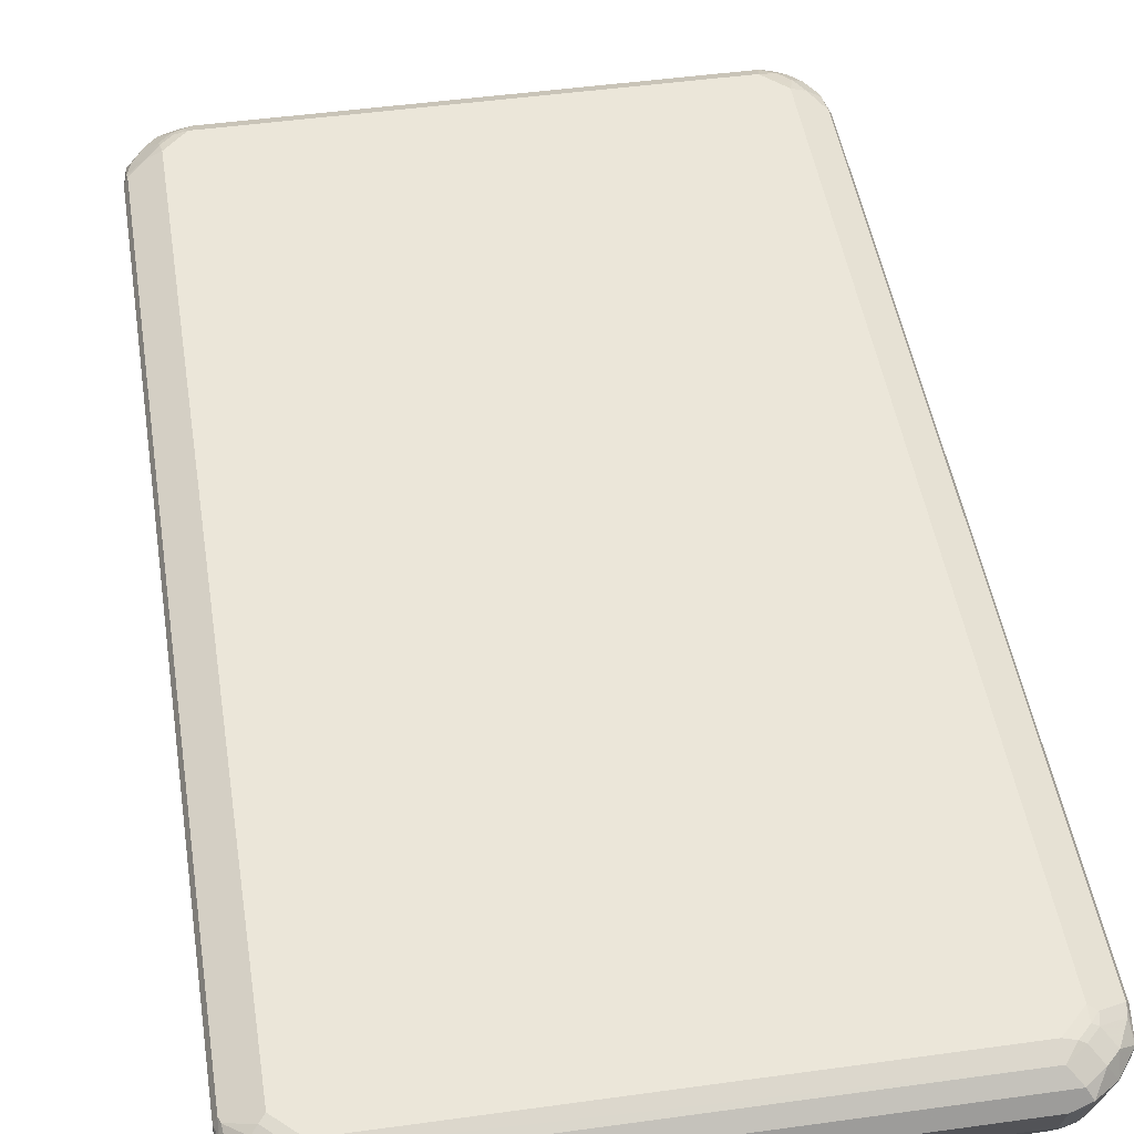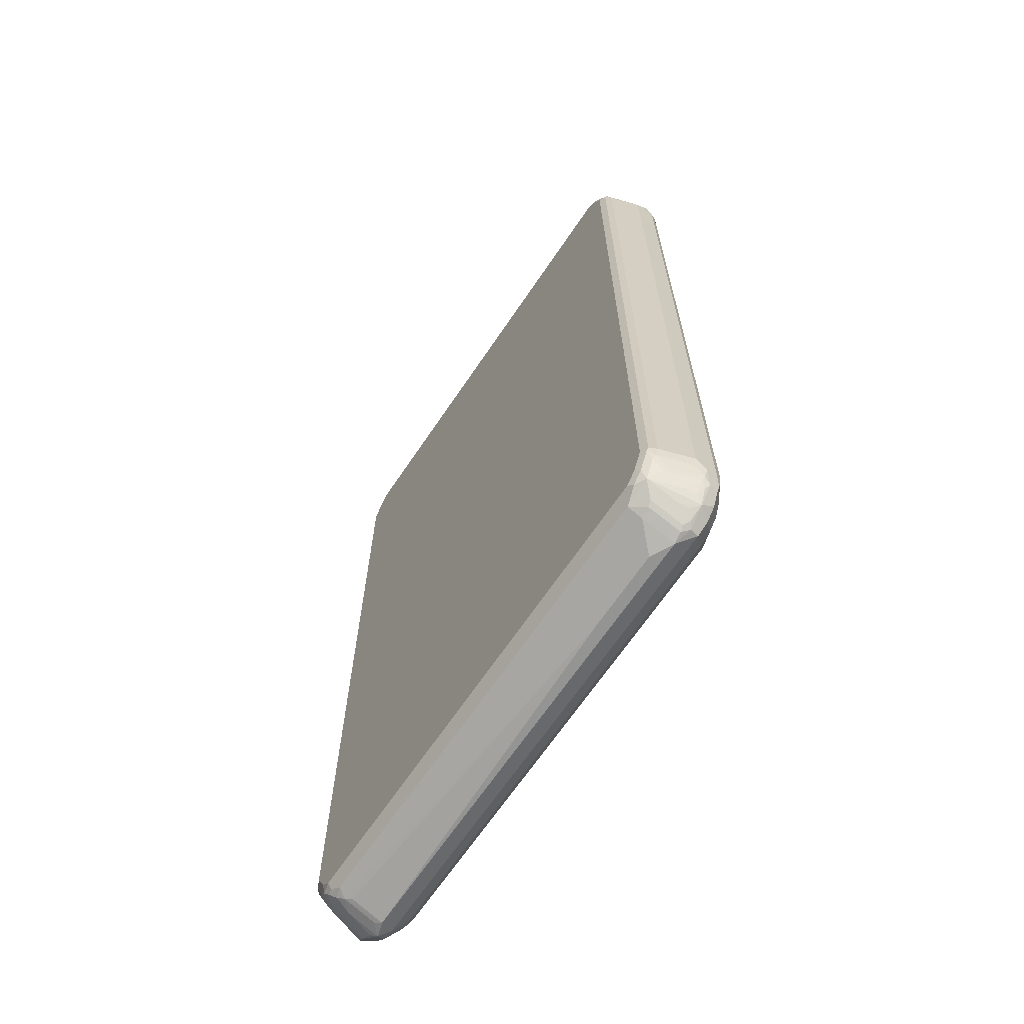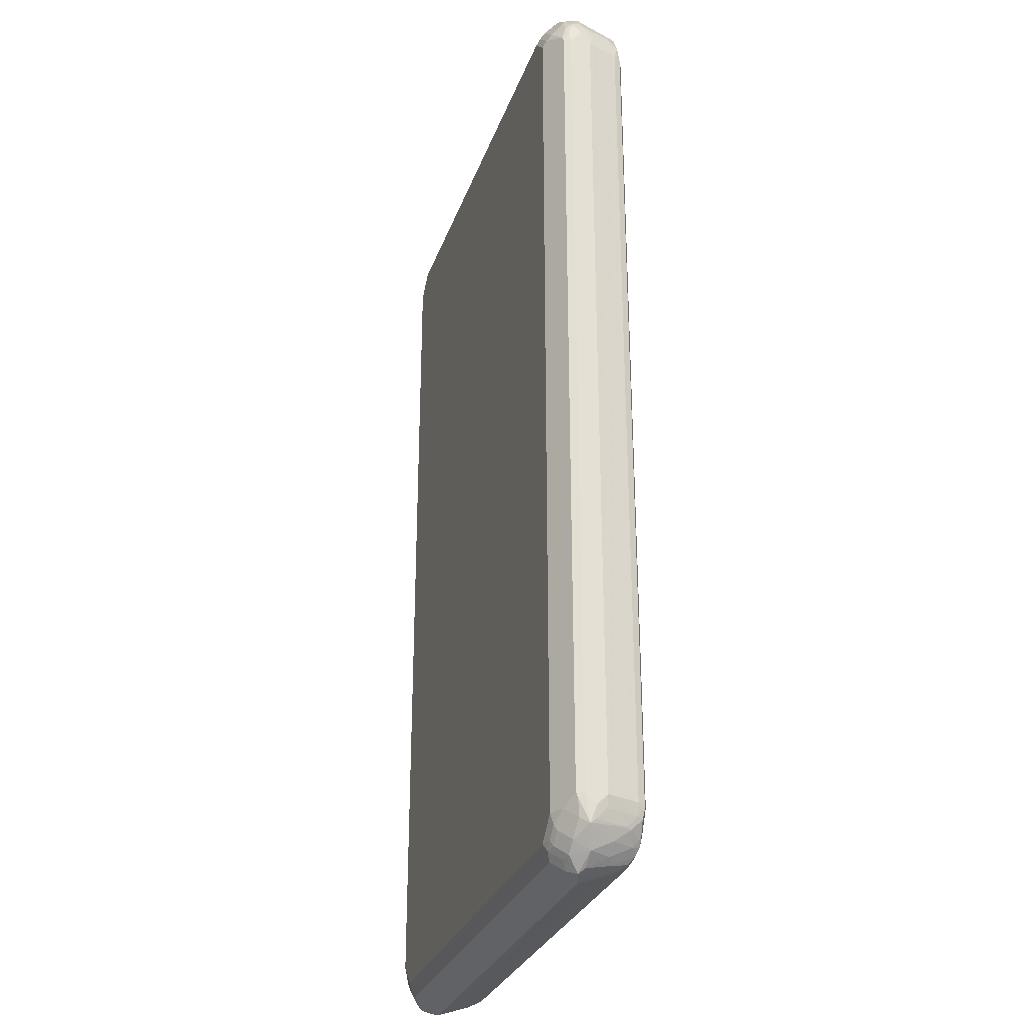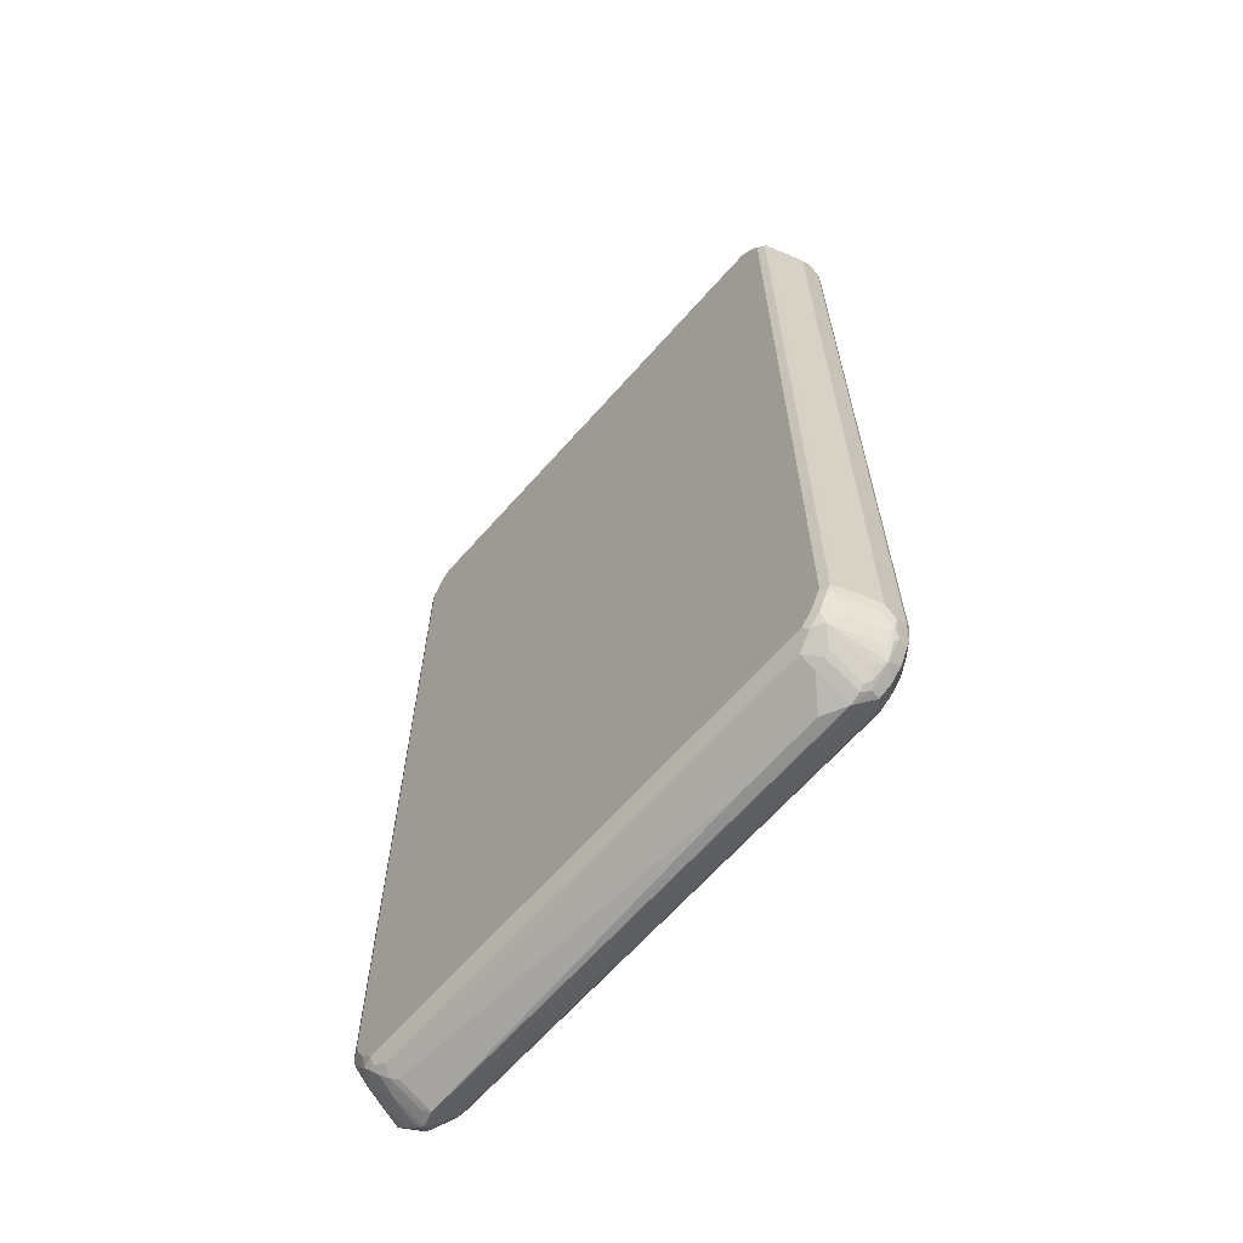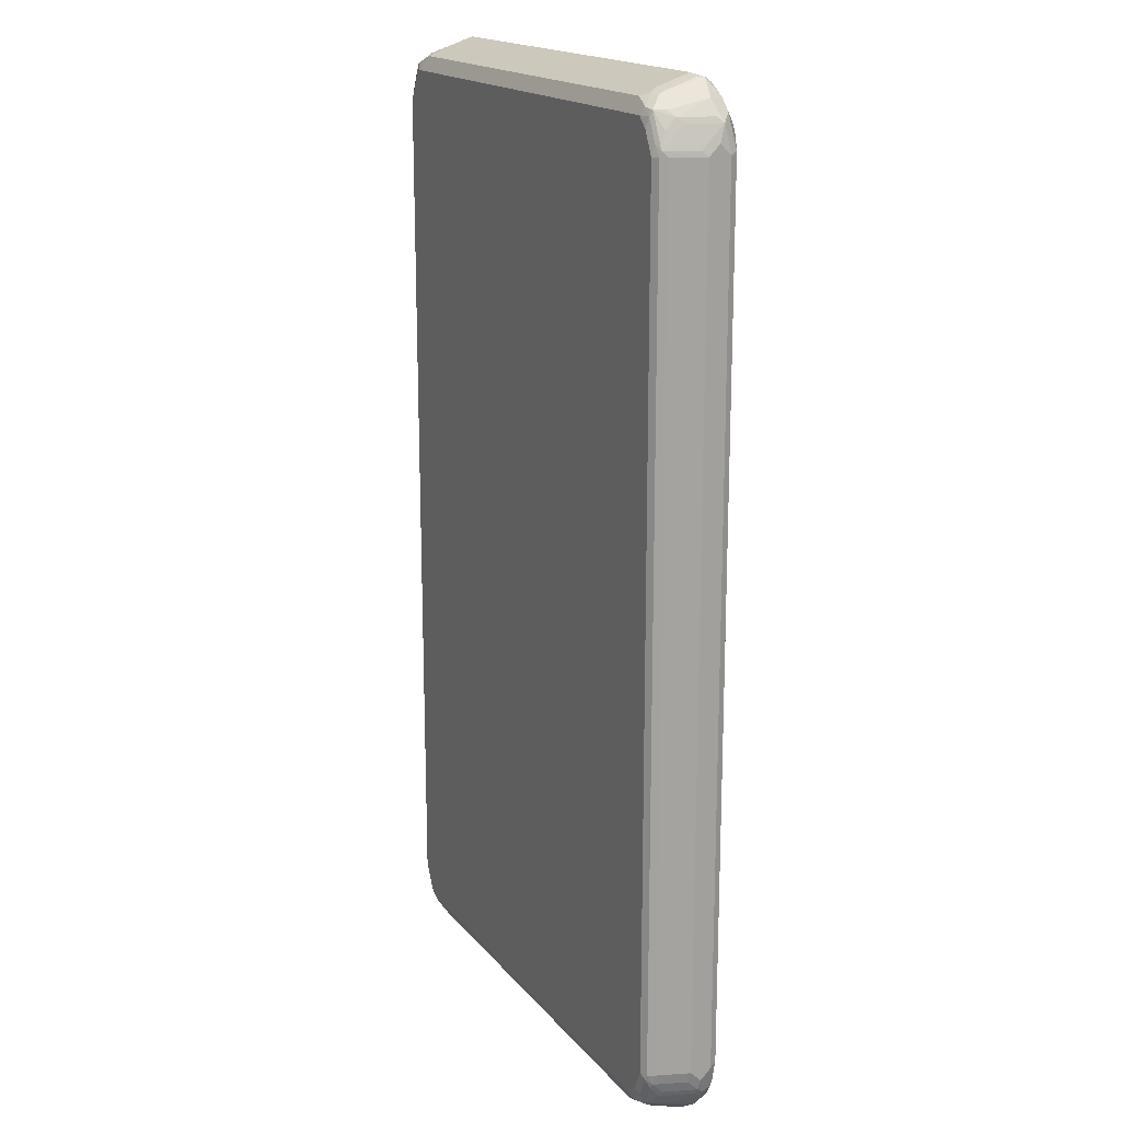
<metadata>
{"format":"obj","ext":"obj","renderer":"f3d","projection":"perspective","resolution":1024,"background":"white","views":[{"elev":47.3,"azim":-8.9,"up":"+Y"},{"elev":-67.0,"azim":56.0,"up":"+Z"},{"elev":-29.1,"azim":-107.5,"up":"+Z"},{"elev":-65.5,"azim":48.5,"up":"+Z"},{"elev":17.5,"azim":63.8,"up":"+Z"}]}
</metadata>
<code>
v -0.5025 0.01933 0.7922
v -0.4992 0.02253 0.8084
v -0.5025 0.03865 0.7729
v -0.5025 -0 0.7729
v -0.4992 0.003208 0.7891
v -0.4927 0.009655 0.8213
v -0.4863 0.0161 0.8342
v -0.4927 0.03381 0.8213
v -0.496 0.0322 0.8115
v -0.4976 0.04106 0.7922
v -0.496 0.05153 0.7729
v -0.5025 0.03865 -0.7729
v -0.4831 -0.05798 0.7729
v -0.4735 -0.06763 0.802
v -0.4927 -0.009655 0.802
v -0.5025 0 -0.7729
v -0.4735 -0.04831 0.8213
v -0.4735 -0.009655 0.8406
v -0.4702 0.01288 0.8566
v -0.4896 0.04508 0.8115
v -0.4767 0.02576 0.8437
v -0.4735 0.04348 0.8406
v -0.4927 0.05314 0.7827
v -0.4702 0.06441 0.7922
v -0.4831 0.05798 0.7729
v -0.496 0.05153 -0.7729
v -0.4976 0.04831 -0.7827
v -0.4976 0.02898 -0.8213
v -0.5025 0.01933 -0.7922
v -0.4767 -0.07086 0.7665
v -0.4831 -0.05798 -0.7729
v -0.4638 -0.0773 0.7729
v -0.4541 -0.06763 0.8406
v -0.4976 0 -0.7947
v -0.4783 -0.05798 -0.7947
v -0.4541 0.04348 0.8599
v -0.4477 0.0161 0.8728
v -0.4348 0.03381 0.8793
v -0.4735 0.05314 0.8213
v -0.4638 0.06521 0.8115
v -0.4252 0.06521 0.8502
v -0.4541 0.07246 0.802
v -0.4444 0.0773 0.7922
v -0.4831 0.05798 -0.7729
v -0.4702 0.06441 -0.7922
v -0.4896 0.04508 -0.8115
v -0.4735 -0.04831 -0.8164
v -0.4783 -0.03865 -0.814
v -0.4976 0.01933 -0.814
v -0.4686 0.04831 -0.8406
v -0.4702 0.01933 -0.8566
v -0.4702 -0.01933 -0.8373
v -0.4767 -0.07086 -0.7794
v -0.4444 -0.0773 0.8115
v -0.4638 -0.0773 -0.7729
v -0.4252 -0.0773 0.8309
v -0.4123 -0.06441 0.8566
v -0.4283 -0.06119 0.8535
v -0.4348 -0.04831 0.8599
v -0.4477 -0.04186 0.8535
v -0.4412 -0.07408 0.8277
v -0.4735 -0.06763 -0.7971
v -0.4348 0.05314 0.8599
v -0.4252 0.04508 0.8759
v -0.4348 0.009655 0.8793
v -0.4219 0.02253 0.8857
v -0.4252 0.0322 0.8824
v -0.4348 0.07246 0.8213
v -0.4058 0.06441 0.8566
v -0.4154 0.07246 0.8406
v -0.4252 0.0773 0.8115
v -0.4444 0.0773 -0.7922
v -0.4469 0.07246 -0.8115
v -0.4493 0.06763 -0.8213
v -0.4541 -0.06763 -0.8262
v -0.4509 -0.05798 -0.8373
v -0.43 0.06763 -0.8406
v -0.4493 0.04831 -0.8599
v -0.4348 0.02898 -0.8841
v -0.4444 0.01933 -0.8768
v -0.4509 -0.01933 -0.8566
v -0.4573 -0.07086 -0.818
v -0.4444 -0.0773 -0.8115
v 0.4252 -0.0773 0.8309
v 0.3994 -0.06441 0.8566
v -0.4058 -0.03865 0.8695
v -0.4058 0.01933 0.889
v 0.4348 0.02898 0.8841
v 0.4252 0.04508 0.8759
v 0.4058 0.06441 0.8566
v -0.4058 0.0773 0.8309
v 0.4058 0.0773 0.8309
v -0.4252 0.0773 -0.8115
v -0.4275 0.07246 -0.8309
v -0.4444 -0.07246 -0.8333
v -0.4348 -0.06763 -0.8455
v -0.4123 0.07086 -0.8437
v -0.4316 0.05153 -0.8631
v -0.4187 0.04508 -0.8759
v 0.4316 0.04508 -0.8759
v 0.4058 0.01933 -0.889
v -0.4058 0.01933 -0.889
v -0.4154 0.009655 -0.8841
v -0.4348 -0.02898 -0.8648
v -0.4252 -0.0773 -0.8309
v 0.4444 -0.0773 0.8115
v 0.4469 -0.07246 0.8309
v 0.4316 -0.07086 0.8437
v 0.4123 -0.05153 0.8631
v 0.4058 -0.03865 0.8695
v 0.4058 0.01933 0.889
v 0.4275 0.01933 0.8841
v 0.4275 -0.03865 0.8648
v 0.43 -0.04831 0.8599
v 0.4509 -0.01933 0.8566
v 0.4702 0.01933 0.8566
v 0.4541 0.04831 0.8551
v 0.4348 0.06763 0.8357
v 0.4252 0.07246 0.8333
v 0.4252 0.0773 0.8115
v -0.4058 0.0773 -0.8309
v -0.4252 -0.07086 -0.8437
v -0.4252 -0.05798 -0.8575
v -0.4058 -0.06441 -0.8566
v -0.3994 0.06441 -0.8566
v 0.4348 0.02898 -0.8793
v 0.4123 0.06441 -0.8566
v 0.4283 0.06119 -0.8535
v 0.4541 0.04831 -0.8599
v 0.4252 0.0169 -0.8841
v 0.4252 -0.04106 -0.8648
v 0.4058 -0.03865 -0.8695
v 0.3671 0 -0.889
v 0.2319 0 -0.889
v -0.4058 -0.03865 -0.8695
v -0.4154 -0.04831 -0.8648
v 0.4348 -0.07246 -0.8406
v 0.4252 -0.0773 -0.8309
v 0.4638 -0.0773 0.7729
v 0.4662 -0.07246 0.7922
v 0.4686 -0.06763 0.802
v 0.4493 -0.06763 0.8406
v 0.4735 0.04831 0.8357
v 0.4589 -0.04831 0.8406
v 0.471 -0.03865 0.8309
v 0.4904 0.01933 0.8309
v 0.4976 0.02898 0.8213
v 0.4541 0.06763 0.8164
v 0.4444 0.07246 0.814
v 0.4444 0.0773 0.7922
v 0.4058 0.0773 -0.8309
v 0.4058 -0.06441 -0.8566
v 0.4444 0.02173 -0.8744
v 0.4702 0.02576 -0.8566
v 0.4348 0.06763 -0.8406
v 0.4735 0.04831 -0.8406
v 0.4348 0.01448 -0.8793
v 0.4348 -0.04348 -0.8599
v 0.4541 -0.06281 -0.8406
v 0.4541 -0.07246 -0.8213
v 0.4444 -0.0773 -0.8115
v 0.4767 -0.07086 0.7729
v 0.4638 -0.0773 -0.7729
v 0.4783 -0.06763 0.7827
v 0.471 -0.05798 0.8115
v 0.4927 0.04831 0.7971
v 0.4783 -0.02898 0.8213
v 0.4976 0.009655 0.802
v 0.5025 0.01933 0.7922
v 0.5025 0.03865 0.7729
v 0.496 0.05153 0.7794
v 0.4573 0.07086 0.7987
v 0.4831 0.05798 0.7729
v 0.4444 0.0773 -0.7922
v 0.4252 0.0773 -0.8115
v 0.4219 0.07408 -0.8277
v 0.4573 0.01288 -0.8631
v 0.4879 0.02173 -0.8309
v 0.4767 0.01288 -0.8437
v 0.4735 -0.004828 -0.8406
v 0.4541 -0.004828 -0.8599
v 0.4927 0.02898 -0.8213
v 0.4541 0.06763 -0.8213
v 0.4896 0.04508 -0.818
v 0.4735 -0.04348 -0.8213
v 0.4735 -0.06281 -0.802
v 0.4735 -0.07246 -0.7827
v 0.4831 -0.05798 0.7729
v 0.4767 -0.07086 -0.7729
v 0.4976 -0.009655 0.7827
v 0.5025 -0 0.7729
v 0.5025 0.03865 -0.7729
v 0.496 0.05153 -0.7665
v 0.4831 0.05798 -0.7729
v 0.4702 0.06441 -0.7987
v 0.4412 0.07408 -0.8084
v 0.4927 0.01448 -0.8213
v 0.5025 0.01933 -0.7922
v 0.4976 0.0169 -0.8115
v 0.4927 0.04831 -0.802
v 0.4783 -0.04106 -0.8115
v 0.4783 -0.06038 -0.7922
v 0.4831 -0.05798 -0.7729
v 0.5025 0 -0.7729
v 0.4976 -0.002406 -0.7922
f 1 2 3
f 122 124 137
f 119 150 120
f 119 149 150
f 118 149 119
f 118 148 149
f 118 143 148
f 117 143 118
f 116 147 143
f 116 146 147
f 116 145 146
f 116 144 145
f 116 143 117
f 115 144 116
f 115 142 144
f 114 142 115
f 111 113 112
f 110 113 111
f 109 113 110
f 109 114 113
f 108 114 109
f 108 142 114
f 123 136 124
f 107 142 108
f 124 152 137
f 126 153 157
f 139 162 140
f 137 161 138
f 137 160 161
f 137 159 160
f 137 152 159
f 134 136 135
f 133 152 136
f 133 136 134
f 132 152 133
f 131 152 132
f 131 158 152
f 130 158 131
f 130 157 158
f 129 156 154
f 129 155 156
f 128 155 129
f 127 155 128
f 127 151 155
f 126 154 153
f 126 129 154
f 126 157 130
f 124 136 152
f 107 141 142
f 107 164 141
f 107 140 164
f 96 124 122
f 96 123 124
f 95 122 105
f 95 96 122
f 94 121 97
f 92 119 120
f 90 119 92
f 90 118 119
f 89 118 90
f 89 117 118
f 88 117 89
f 88 116 117
f 88 115 116
f 88 114 115
f 88 113 114
f 88 112 113
f 88 111 112
f 87 111 88
f 86 111 87
f 86 110 111
f 85 108 109
f 96 104 123
f 97 125 99
f 97 99 98
f 97 121 151
f 107 139 140
f 106 139 107
f 105 137 138
f 105 122 137
f 104 136 123
f 102 136 103
f 102 135 136
f 102 134 135
f 101 126 130
f 101 134 102
f 139 163 189
f 101 133 134
f 101 131 132
f 101 130 131
f 100 129 126
f 100 128 129
f 100 127 128
f 100 126 101
f 99 127 100
f 99 125 127
f 97 127 125
f 97 151 127
f 101 132 133
f 139 189 162
f 140 162 164
f 141 164 165
f 174 176 175
f 174 196 176
f 174 183 196
f 174 195 183
f 174 194 195
f 171 194 173
f 171 193 194
f 170 193 171
f 170 192 193
f 169 192 170
f 169 198 192
f 169 204 198
f 169 191 204
f 168 190 191
f 164 191 190
f 164 188 191
f 164 190 168
f 163 187 189
f 162 203 188
f 162 189 203
f 162 188 164
f 178 197 179
f 178 182 197
f 179 197 180
f 180 197 185
f 199 202 201
f 199 205 202
f 199 204 205
f 198 204 199
f 193 195 194
f 193 200 195
f 192 200 193
f 189 202 203
f 188 204 191
f 188 203 204
f 160 163 161
f 187 202 189
f 185 202 186
f 185 201 202
f 185 199 201
f 185 197 199
f 184 192 198
f 184 200 192
f 184 195 200
f 182 199 197
f 182 198 199
f 182 184 198
f 186 202 187
f 84 107 108
f 160 187 163
f 159 186 187
f 150 172 171
f 149 172 150
f 148 172 149
f 148 171 172
f 148 166 171
f 147 171 166
f 147 170 171
f 147 169 170
f 147 191 169
f 147 168 191
f 147 164 168
f 147 167 164
f 146 167 147
f 145 167 146
f 145 164 167
f 145 165 164
f 143 166 148
f 143 147 166
f 142 145 144
f 142 165 145
f 141 165 142
f 150 171 173
f 150 173 194
f 150 194 174
f 151 175 176
f 159 185 186
f 159 180 185
f 157 159 158
f 157 181 159
f 157 177 181
f 156 184 182
f 156 195 184
f 156 183 195
f 155 183 156
f 155 196 183
f 159 187 160
f 155 176 196
f 154 156 182
f 154 181 177
f 154 159 181
f 154 180 159
f 154 179 180
f 154 178 179
f 153 177 157
f 153 154 177
f 152 158 159
f 151 176 155
f 154 182 178
f 84 106 107
f 83 95 105
f 82 95 83
f 26 44 72
f 25 72 44
f 25 43 72
f 24 42 43
f 23 42 24
f 23 40 42
f 22 40 39
f 22 41 40
f 22 36 41
f 20 40 23
f 20 39 40
f 20 22 39
f 19 38 36
f 19 37 38
f 19 33 37
f 19 22 21
f 19 36 22
f 18 33 19
f 17 33 18
f 16 35 31
f 16 34 35
f 26 72 45
f 26 45 27
f 27 45 46
f 27 46 28
f 33 57 58
f 33 56 57
f 32 56 54
f 32 84 56
f 32 106 84
f 32 139 106
f 32 163 139
f 32 161 163
f 32 138 161
f 32 105 138
f 16 49 34
f 32 83 105
f 31 35 53
f 30 55 32
f 30 53 55
f 28 52 47
f 28 51 52
f 28 50 51
f 28 46 50
f 28 49 29
f 28 48 49
f 28 47 48
f 32 55 83
f 33 58 59
f 16 29 49
f 14 54 33
f 5 15 6
f 4 31 13
f 4 16 31
f 4 15 5
f 4 14 15
f 4 13 14
f 3 26 12
f 3 11 26
f 3 10 11
f 3 9 10
f 2 9 3
f 2 8 9
f 2 7 8
f 2 6 7
f 2 5 6
f 1 5 2
f 1 4 5
f 1 16 4
f 1 29 16
f 1 12 29
f 1 3 12
f 6 15 14
f 6 14 17
f 6 17 7
f 7 18 19
f 14 32 54
f 14 30 32
f 13 53 30
f 13 31 53
f 13 30 14
f 12 28 29
f 12 27 28
f 12 26 27
f 11 44 26
f 11 25 44
f 14 33 17
f 11 43 25
f 11 23 24
f 10 23 11
f 10 20 23
f 8 22 20
f 8 21 22
f 8 19 21
f 8 10 9
f 8 20 10
f 7 17 18
f 7 19 8
f 11 24 43
f 202 205 204
f 33 59 60
f 33 54 61
f 68 91 71
f 68 70 91
f 66 87 67
f 65 87 66
f 64 90 69
f 64 89 90
f 64 88 89
f 64 87 88
f 64 67 87
f 62 75 82
f 59 87 65
f 59 86 87
f 57 86 59
f 57 110 86
f 57 109 110
f 57 85 109
f 57 59 58
f 56 85 57
f 56 108 85
f 56 84 108
f 54 56 61
f 69 90 70
f 70 90 92
f 70 92 91
f 72 93 73
f 80 104 81
f 79 104 80
f 79 136 104
f 79 103 136
f 79 102 103
f 79 101 102
f 79 100 101
f 79 99 100
f 78 99 79
f 78 98 99
f 53 83 55
f 77 94 97
f 77 97 98
f 76 96 95
f 76 104 96
f 76 81 104
f 75 95 82
f 75 76 95
f 73 77 74
f 73 94 77
f 73 121 94
f 73 93 121
f 77 98 78
f 33 60 37
f 53 82 83
f 51 76 52
f 41 70 68
f 41 69 70
f 41 64 69
f 41 63 64
f 40 68 42
f 40 41 68
f 38 67 64
f 38 66 67
f 37 59 65
f 37 60 59
f 37 66 38
f 37 65 66
f 36 64 63
f 36 38 64
f 36 63 41
f 35 62 53
f 35 47 62
f 35 48 47
f 34 48 35
f 34 49 48
f 33 61 56
f 42 68 71
f 42 71 43
f 43 71 91
f 43 91 92
f 51 81 76
f 51 80 81
f 51 79 80
f 51 78 79
f 50 74 77
f 50 78 51
f 50 77 78
f 47 76 75
f 47 52 76
f 47 75 62
f 53 62 82
f 45 50 46
f 45 73 74
f 45 72 73
f 43 93 72
f 43 121 93
f 43 151 121
f 43 175 151
f 43 174 175
f 43 150 174
f 43 120 150
f 43 92 120
f 45 74 50
f 202 204 203

</code>
